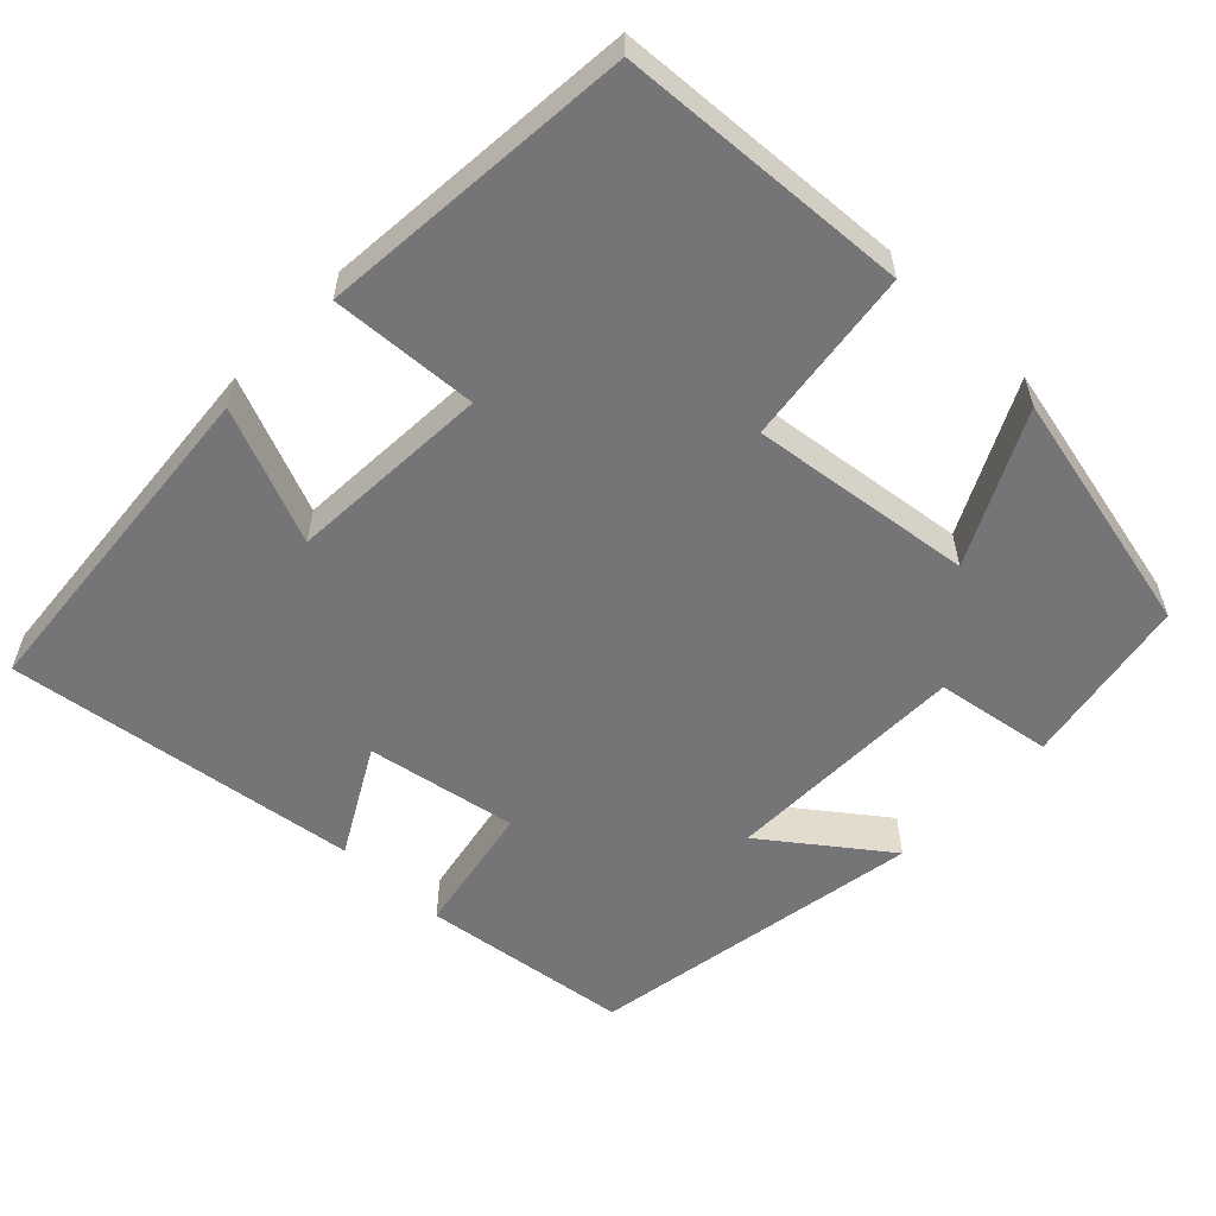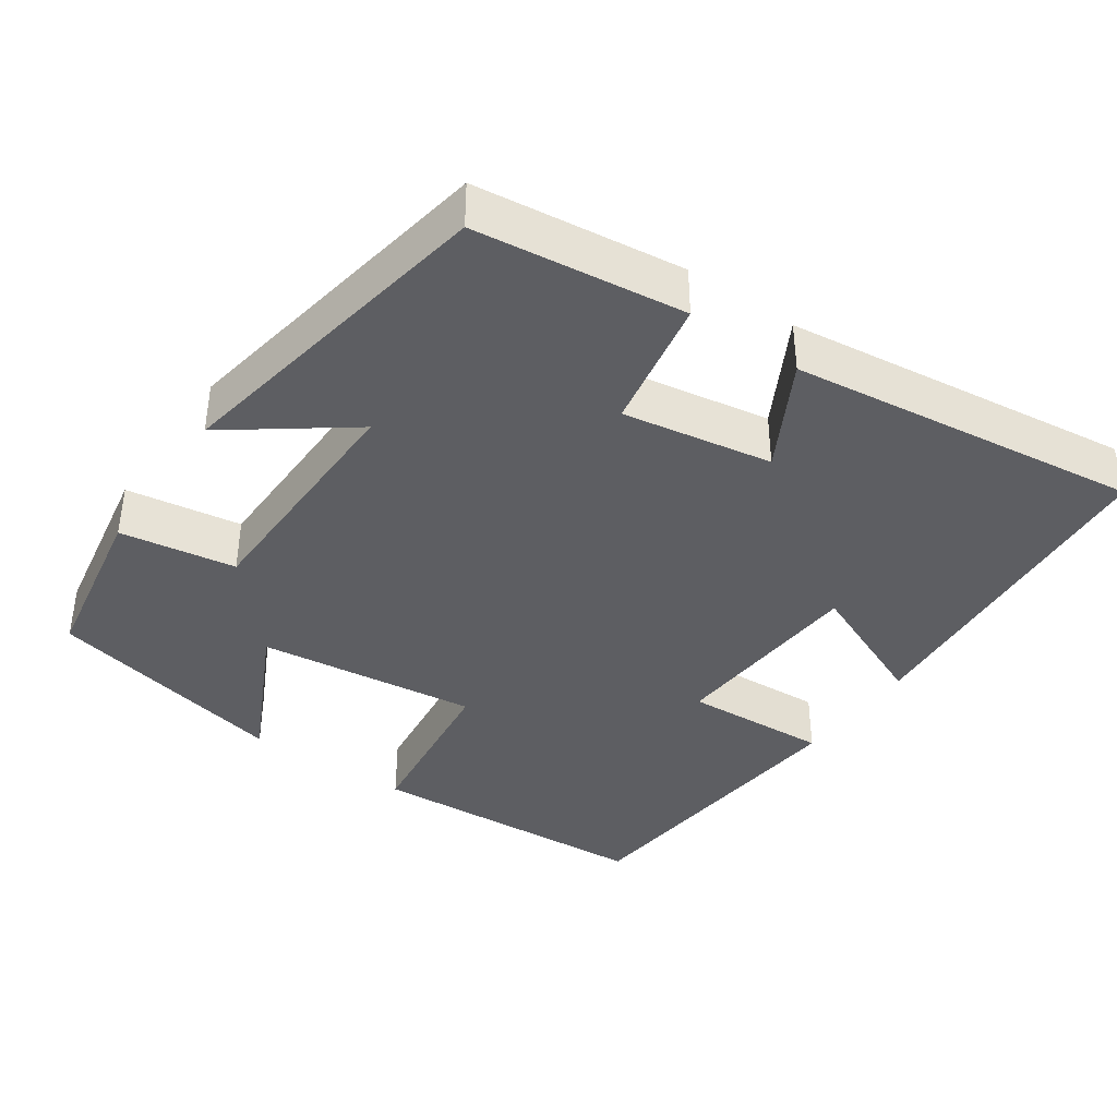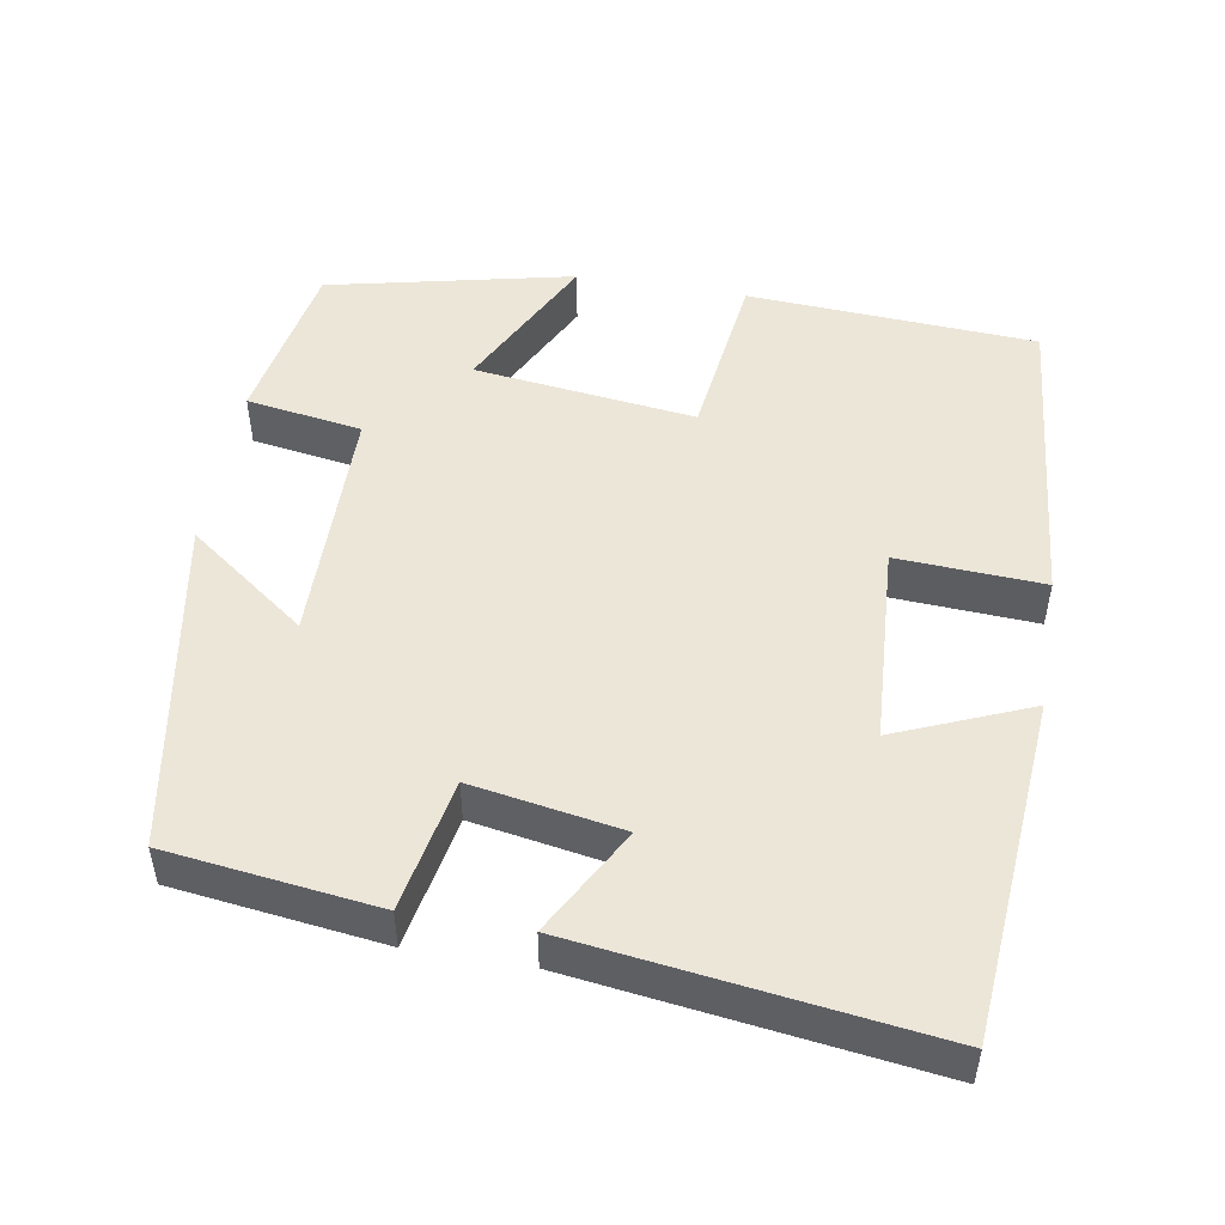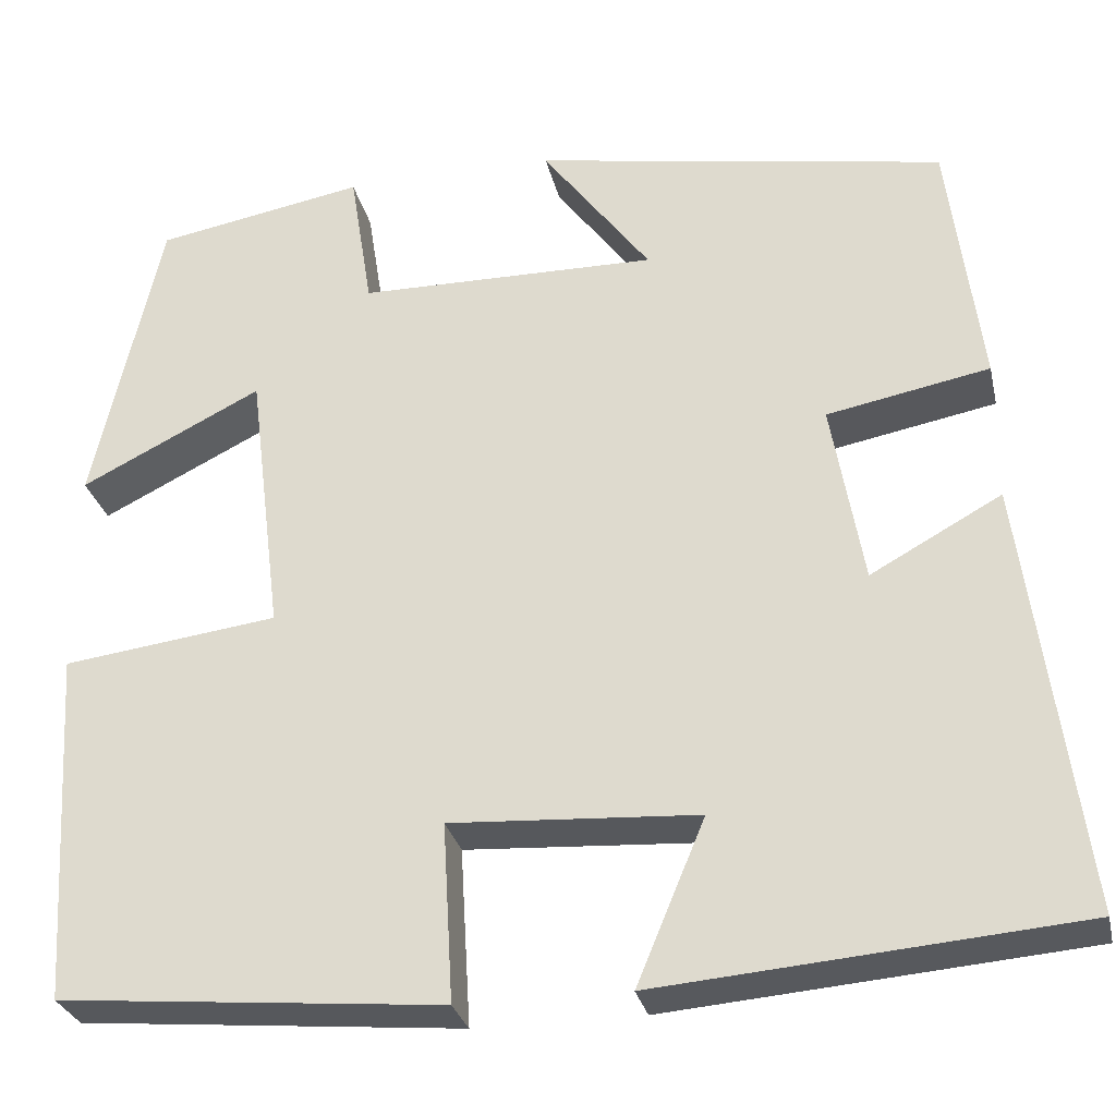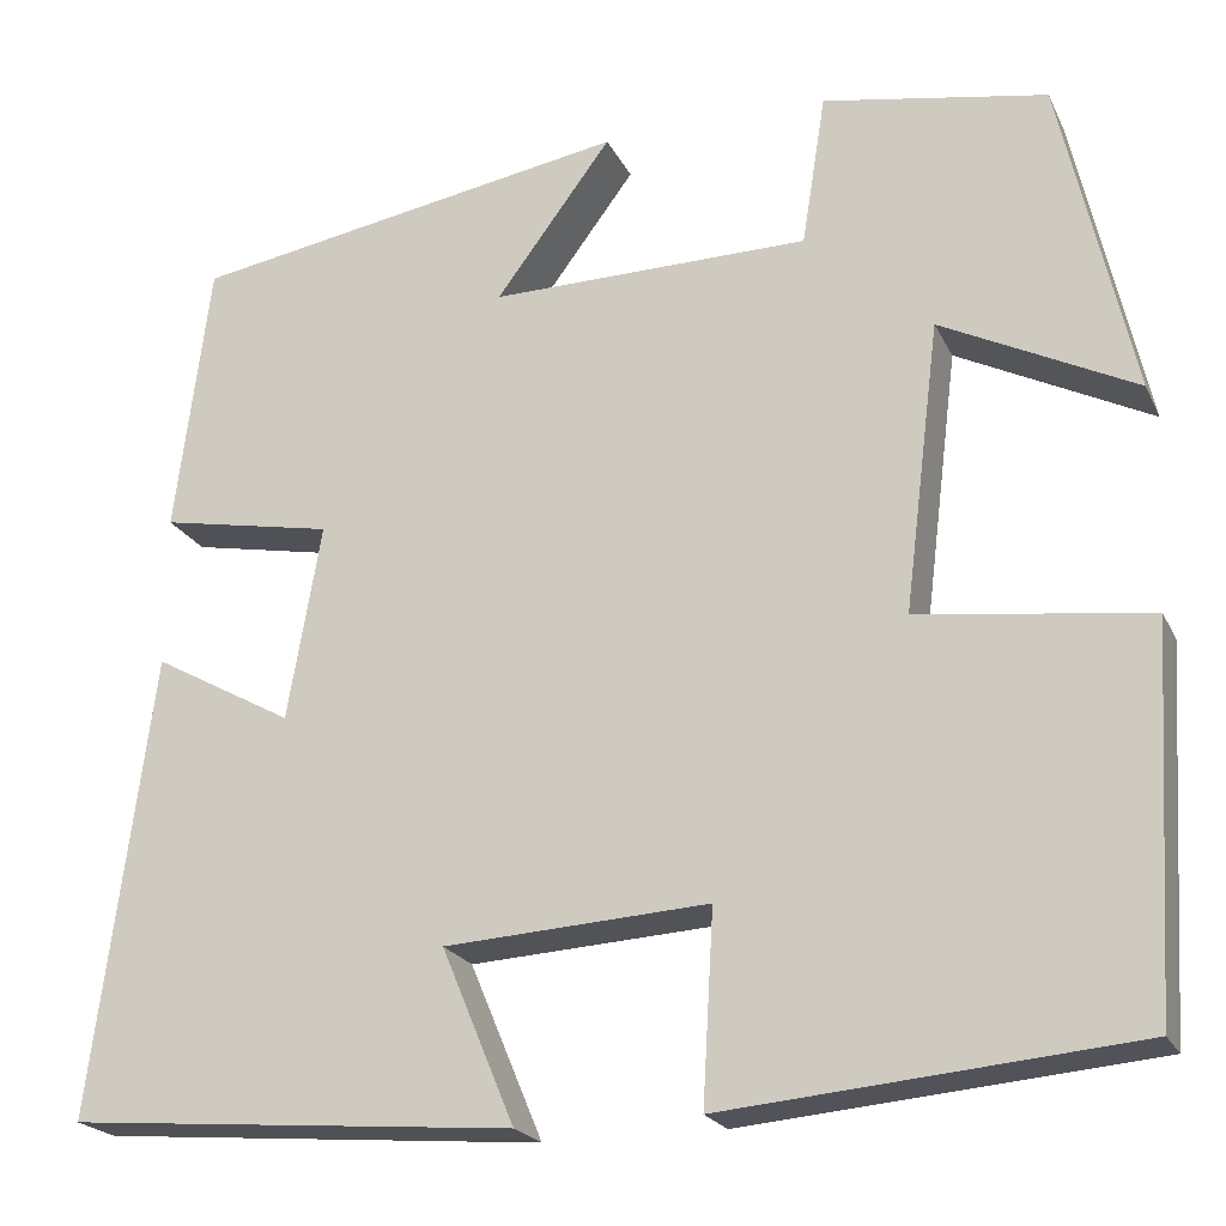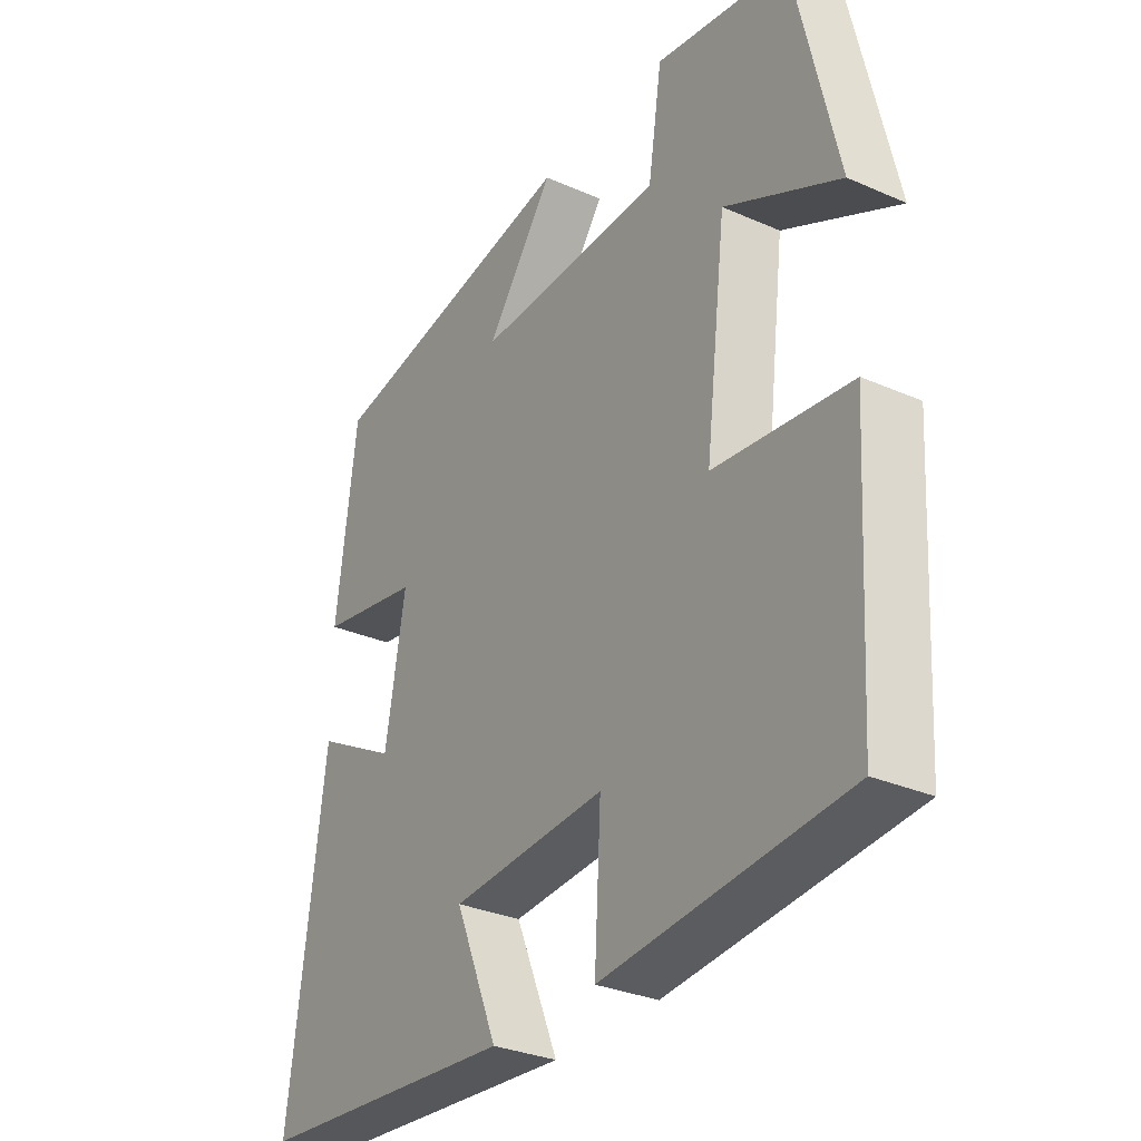
<metadata>
{"format":"obj","ext":"obj","renderer":"f3d","projection":"perspective","resolution":1024,"background":"white","views":[{"elev":-56.6,"azim":-133.8,"up":"+Y"},{"elev":-39.1,"azim":55.1,"up":"+Y"},{"elev":49.4,"azim":99.7,"up":"+Y"},{"elev":-29.1,"azim":12.6,"up":"+Z"},{"elev":-21.4,"azim":-159.9,"up":"+Z"},{"elev":-31.0,"azim":-122.1,"up":"+Z"}]}
</metadata>
<code>
v 0.561 0.07 -0.463
v 0.113 0.07 -0.5
v 0.186 0.07 -0.325
v -0.078 0.07 -0.309
v -0.067 0.07 -0.5
v -0.477 0.07 -0.463
v -0.5 0.07 -0.084
v -0.27 0.07 -0.055
v -0.306 0.07 0.235
v -0.5 0.07 0.138
v -0.428 0.07 0.46
v -0.204 0.07 0.5
v -0.18 0.07 0.348
v 0.14 0.07 0.344
v 0.024 0.07 0.5
v 0.465 0.07 0.424
v 0.5 0.07 0.15
v 0.326 0.07 0.117
v 0.36 0.07 -0.079
v 0.5 0.07 -0.002
v 0.561 0 -0.463
v 0.113 0 -0.5
v 0.186 0 -0.325
v -0.078 0 -0.309
v -0.067 0 -0.5
v -0.477 0 -0.463
v -0.5 0 -0.084
v -0.27 0 -0.055
v -0.306 0 0.235
v -0.5 0 0.138
v -0.428 0 0.46
v -0.204 0 0.5
v -0.18 0 0.348
v 0.14 0 0.344
v 0.024 0 0.5
v 0.465 0 0.424
v 0.5 0 0.15
v 0.326 0 0.117
v 0.36 0 -0.079
v 0.5 0 -0.002
f 1 2 3
f 20 1 3
f 19 20 3
f 18 19 3 4
f 16 17 18
f 15 16 18
f 14 15 18
f 13 14 18 4
f 11 12 13
f 10 11 13
f 9 10 13
f 13 4 5
f 9 13 5
f 8 9 5
f 5 6 7 8
f 23 22 21
f 23 21 40
f 23 40 39
f 24 23 39 38
f 38 37 36
f 38 36 35
f 38 35 34
f 24 38 34 33
f 33 32 31
f 33 31 30
f 33 30 29
f 25 24 33
f 25 33 29
f 25 29 28
f 28 27 26 25
f 1 21 22 2
f 2 22 23 3
f 3 23 24 4
f 4 24 25 5
f 5 25 26 6
f 6 26 27 7
f 7 27 28 8
f 8 28 29 9
f 9 29 30 10
f 10 30 31 11
f 11 31 32 12
f 12 32 33 13
f 13 33 34 14
f 14 34 35 15
f 15 35 36 16
f 16 36 37 17
f 17 37 38 18
f 18 38 39 19
f 19 39 40 20
f 20 40 21 1

</code>
